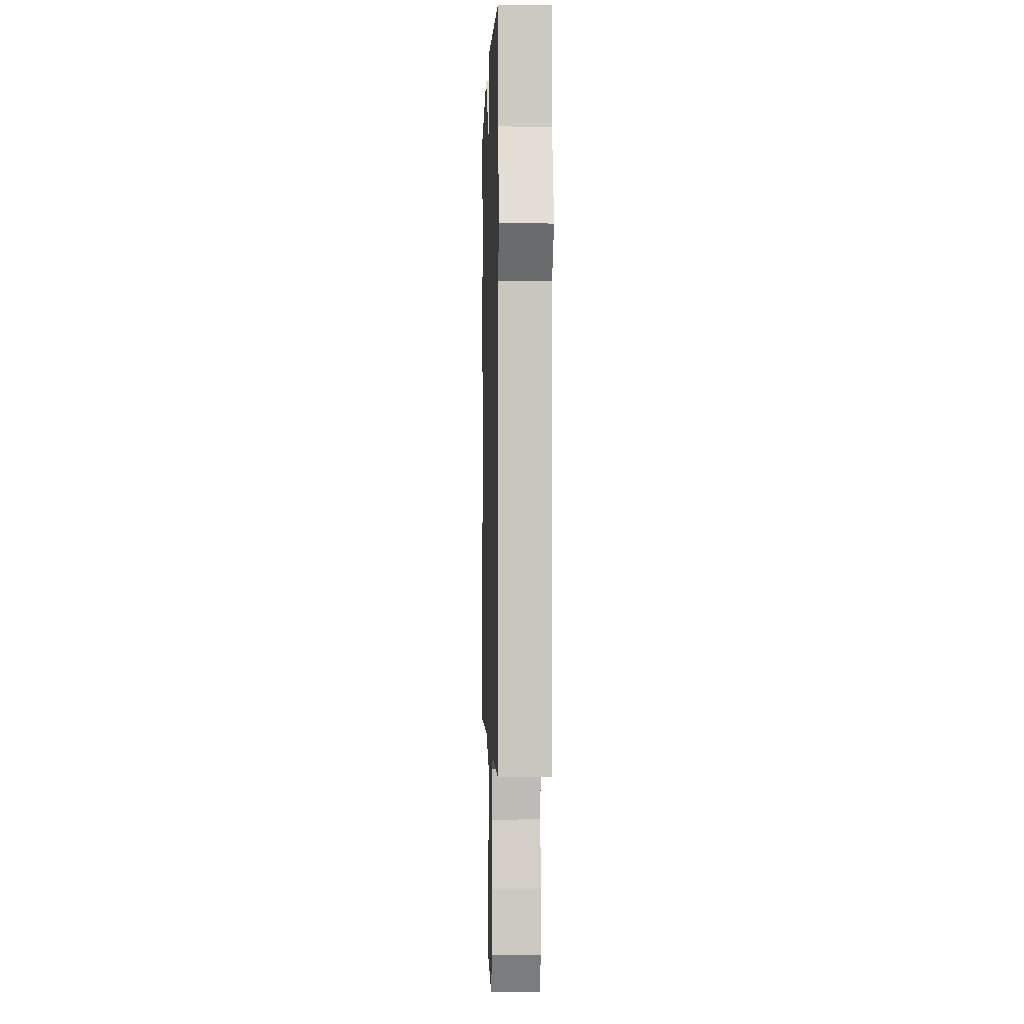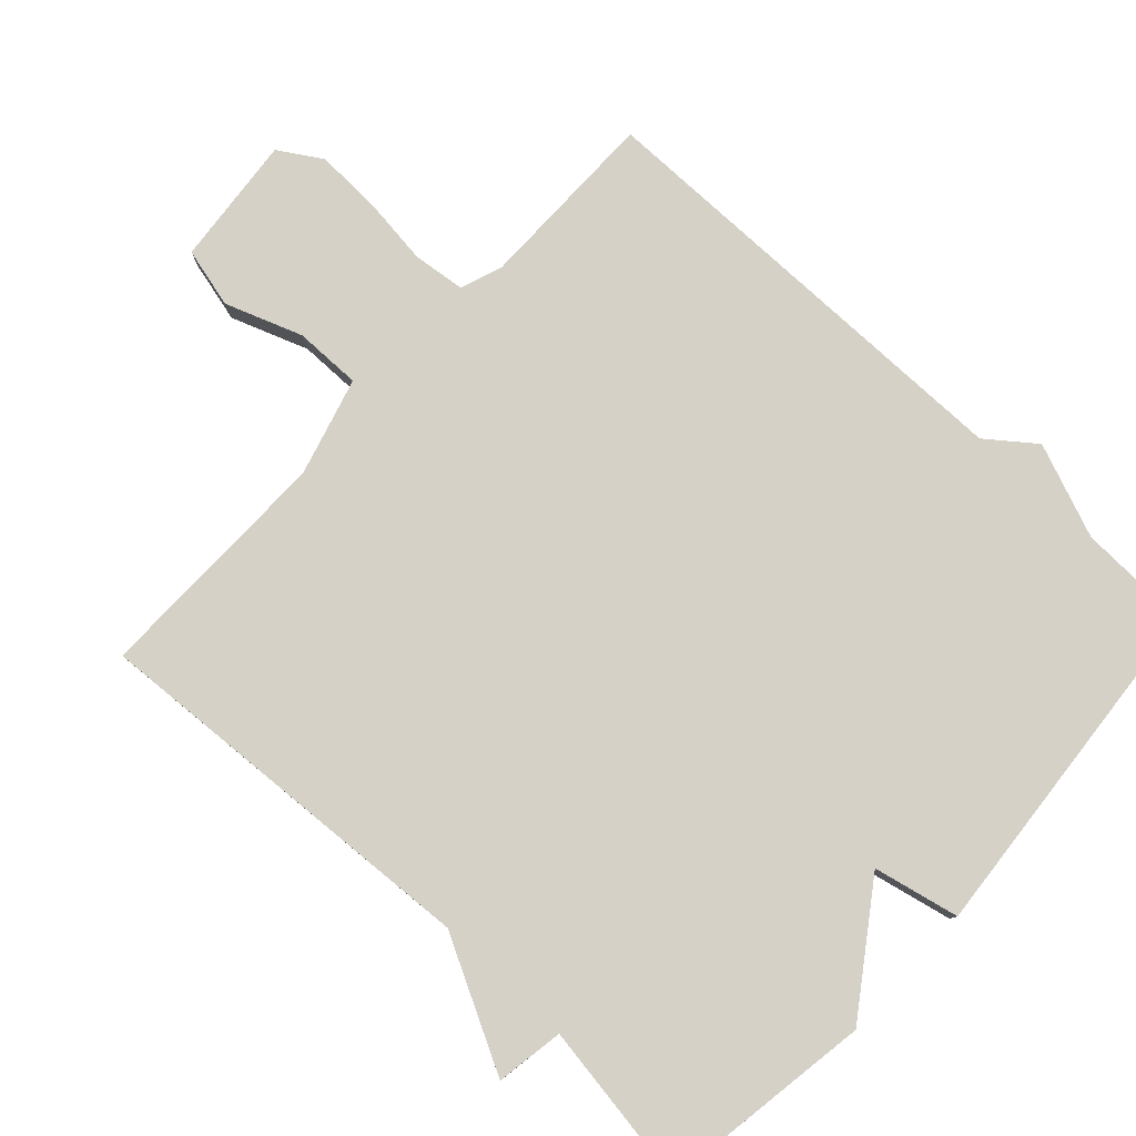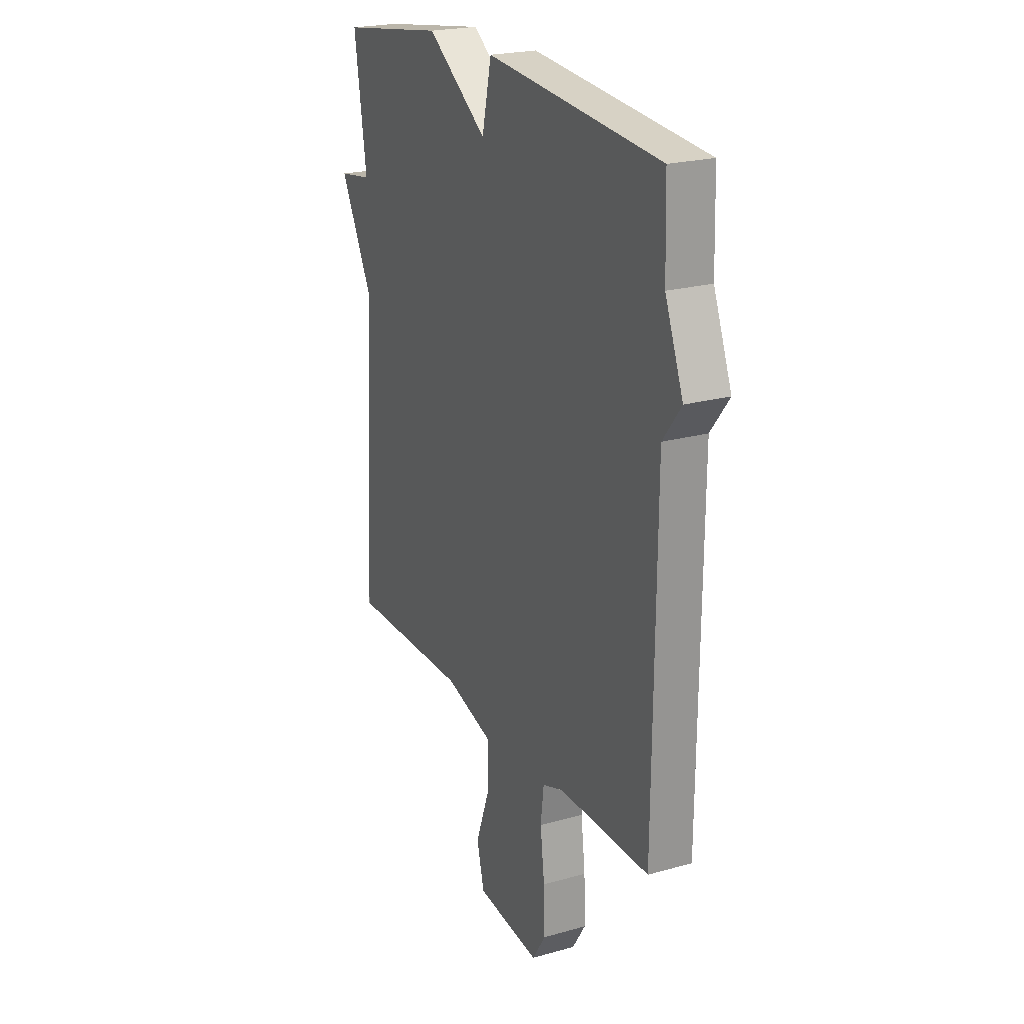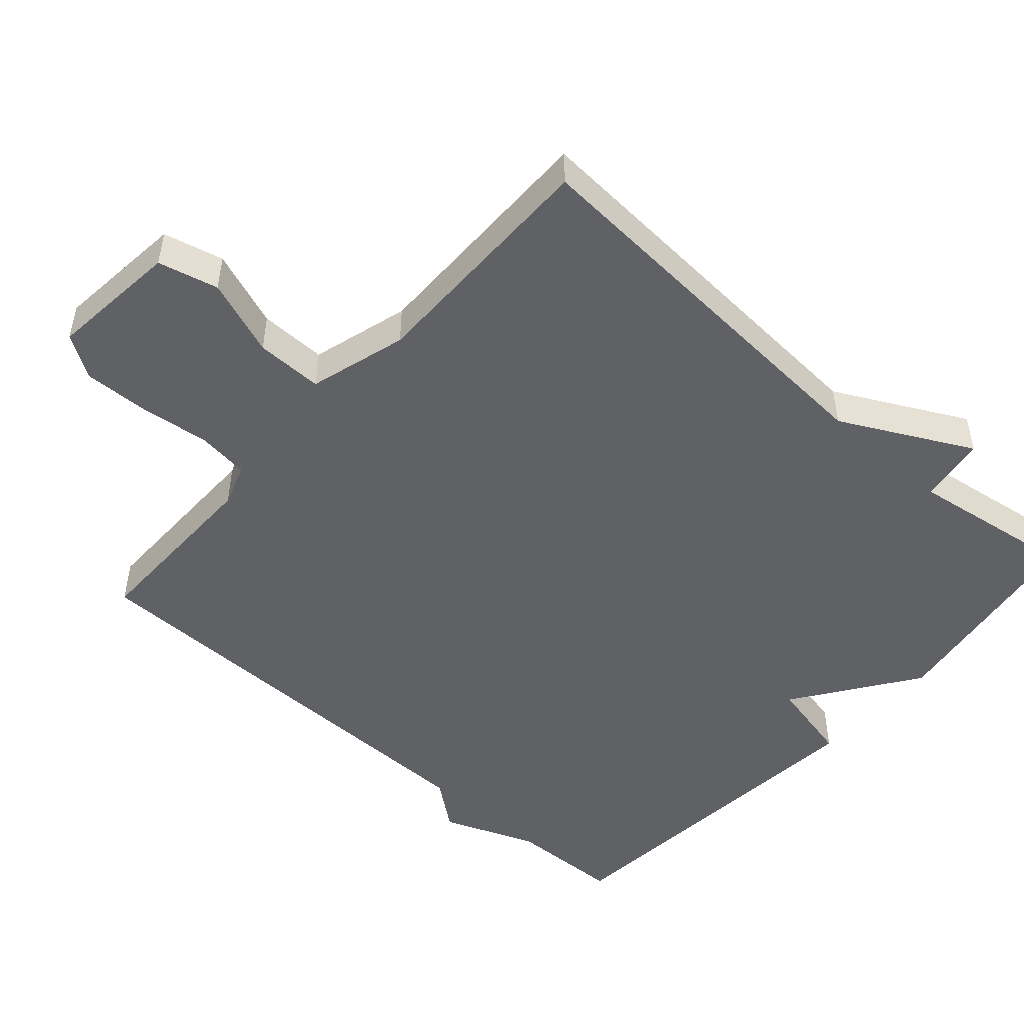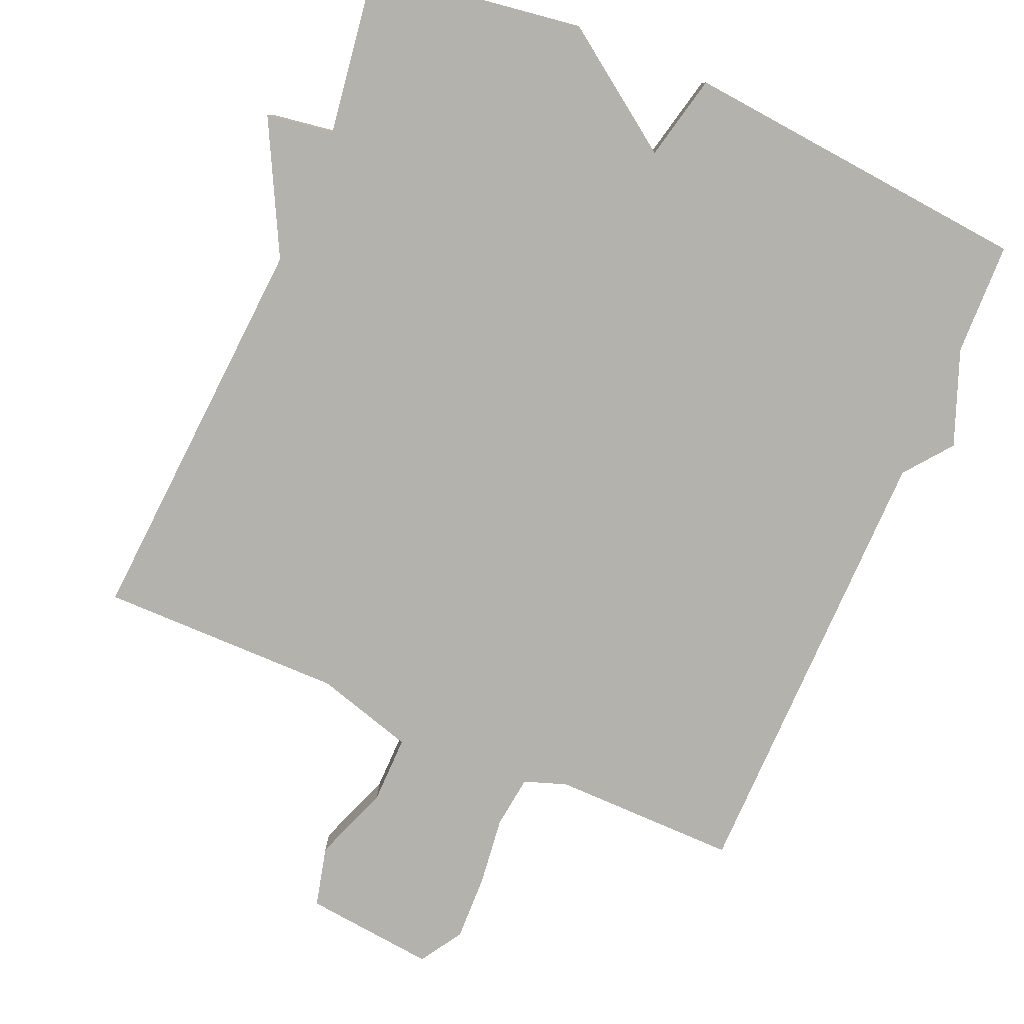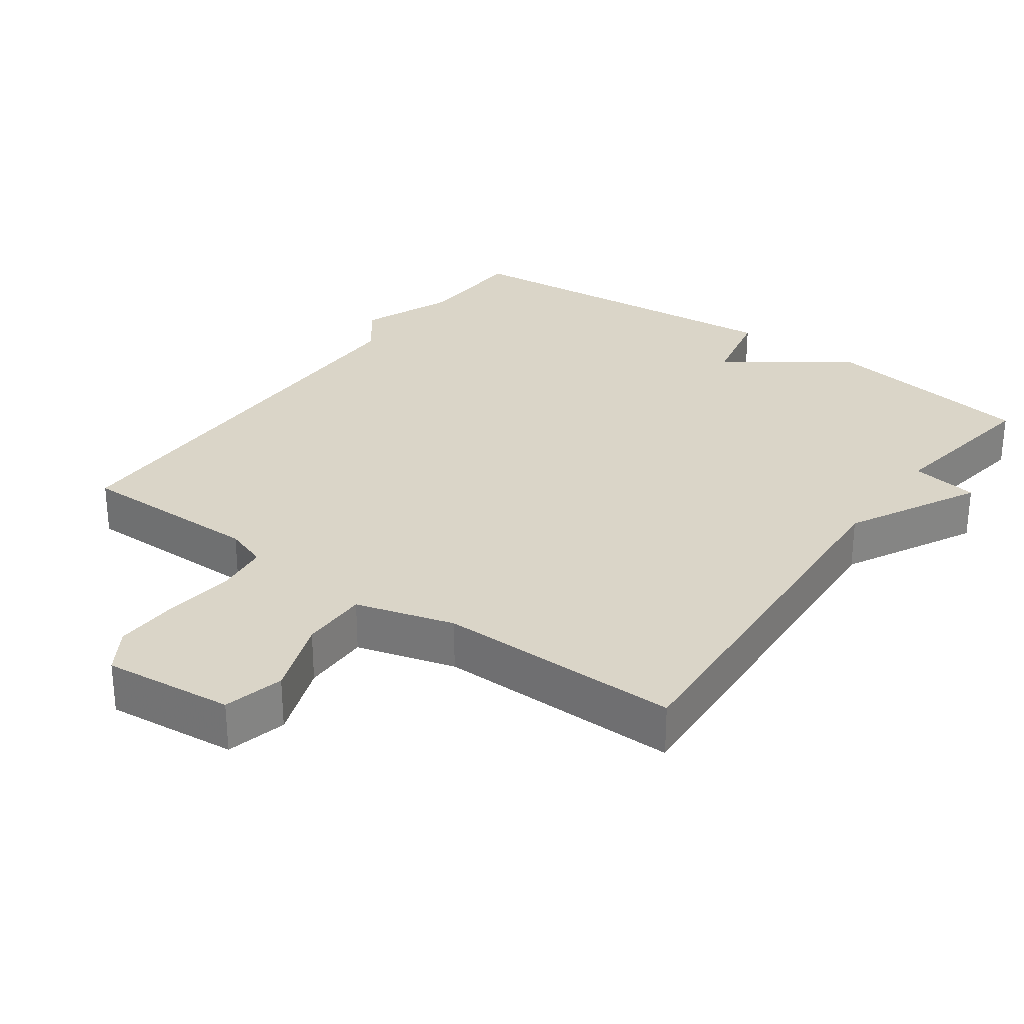
<metadata>
{"format":"obj","ext":"obj","renderer":"f3d","projection":"perspective","resolution":1024,"background":"white","views":[{"elev":-0.9,"azim":88.1,"up":"+Z"},{"elev":79.6,"azim":-47.0,"up":"+Y"},{"elev":22.4,"azim":64.1,"up":"+Z"},{"elev":-49.5,"azim":-131.7,"up":"+Y"},{"elev":-79.6,"azim":-23.4,"up":"+Y"},{"elev":29.3,"azim":-144.1,"up":"+Y"}]}
</metadata>
<code>
v -0.5 0.07 0.5
v -0.198 0.07 0.545
v -0.025 0.07 0.424
v 0.002 0.07 0.545
v 0.5 0.07 0.5
v 0.505 0.07 0.341
v 0.557 0.07 0.208
v 0.505 0.07 0.141
v 0.5 0.07 -0.5
v 0.239 0.07 -0.499
v 0.179 0.07 -0.52
v 0.17 0.07 -0.594
v 0.182 0.07 -0.692
v 0.185 0.07 -0.785
v 0.147 0.07 -0.845
v -0.037 0.07 -0.826
v -0.058 0.07 -0.741
v -0.018 0.07 -0.632
v -0.017 0.07 -0.537
v -0.156 0.07 -0.497
v -0.5 0.07 -0.5
v -0.465 0.07 0.066
v -0.561 0.07 0.251
v -0.465 0.07 0.266
v -0.5 0 0.5
v -0.198 0 0.545
v -0.025 0 0.424
v 0.002 0 0.545
v 0.5 0 0.5
v 0.505 0 0.341
v 0.557 0 0.208
v 0.505 0 0.141
v 0.5 0 -0.5
v 0.239 0 -0.499
v 0.179 0 -0.52
v 0.17 0 -0.594
v 0.182 0 -0.692
v 0.185 0 -0.785
v 0.147 0 -0.845
v -0.037 0 -0.826
v -0.058 0 -0.741
v -0.018 0 -0.632
v -0.017 0 -0.537
v -0.156 0 -0.497
v -0.5 0 -0.5
v -0.465 0 0.066
v -0.561 0 0.251
v -0.465 0 0.266
f 22 23 24
f 20 21 22
f 19 20 22 24
f 16 17 18
f 15 16 18
f 14 15 18
f 13 14 18
f 12 13 18
f 11 12 18 19
f 1 2 3
f 24 1 3
f 19 24 3
f 11 19 3
f 10 11 3
f 6 7 8
f 8 9 10
f 6 8 10
f 5 6 10
f 4 5 10
f 3 4 10
f 48 47 46
f 46 45 44
f 48 46 44 43
f 42 41 40
f 42 40 39
f 42 39 38
f 42 38 37
f 42 37 36
f 43 42 36 35
f 27 26 25
f 27 25 48
f 27 48 43
f 27 43 35
f 27 35 34
f 32 31 30
f 34 33 32
f 34 32 30
f 34 30 29
f 34 29 28
f 34 28 27
f 1 25 26 2
f 2 26 27 3
f 3 27 28 4
f 4 28 29 5
f 5 29 30 6
f 6 30 31 7
f 7 31 32 8
f 8 32 33 9
f 9 33 34 10
f 10 34 35 11
f 11 35 36 12
f 12 36 37 13
f 13 37 38 14
f 14 38 39 15
f 15 39 40 16
f 16 40 41 17
f 17 41 42 18
f 18 42 43 19
f 19 43 44 20
f 20 44 45 21
f 21 45 46 22
f 22 46 47 23
f 23 47 48 24
f 24 48 25 1

</code>
